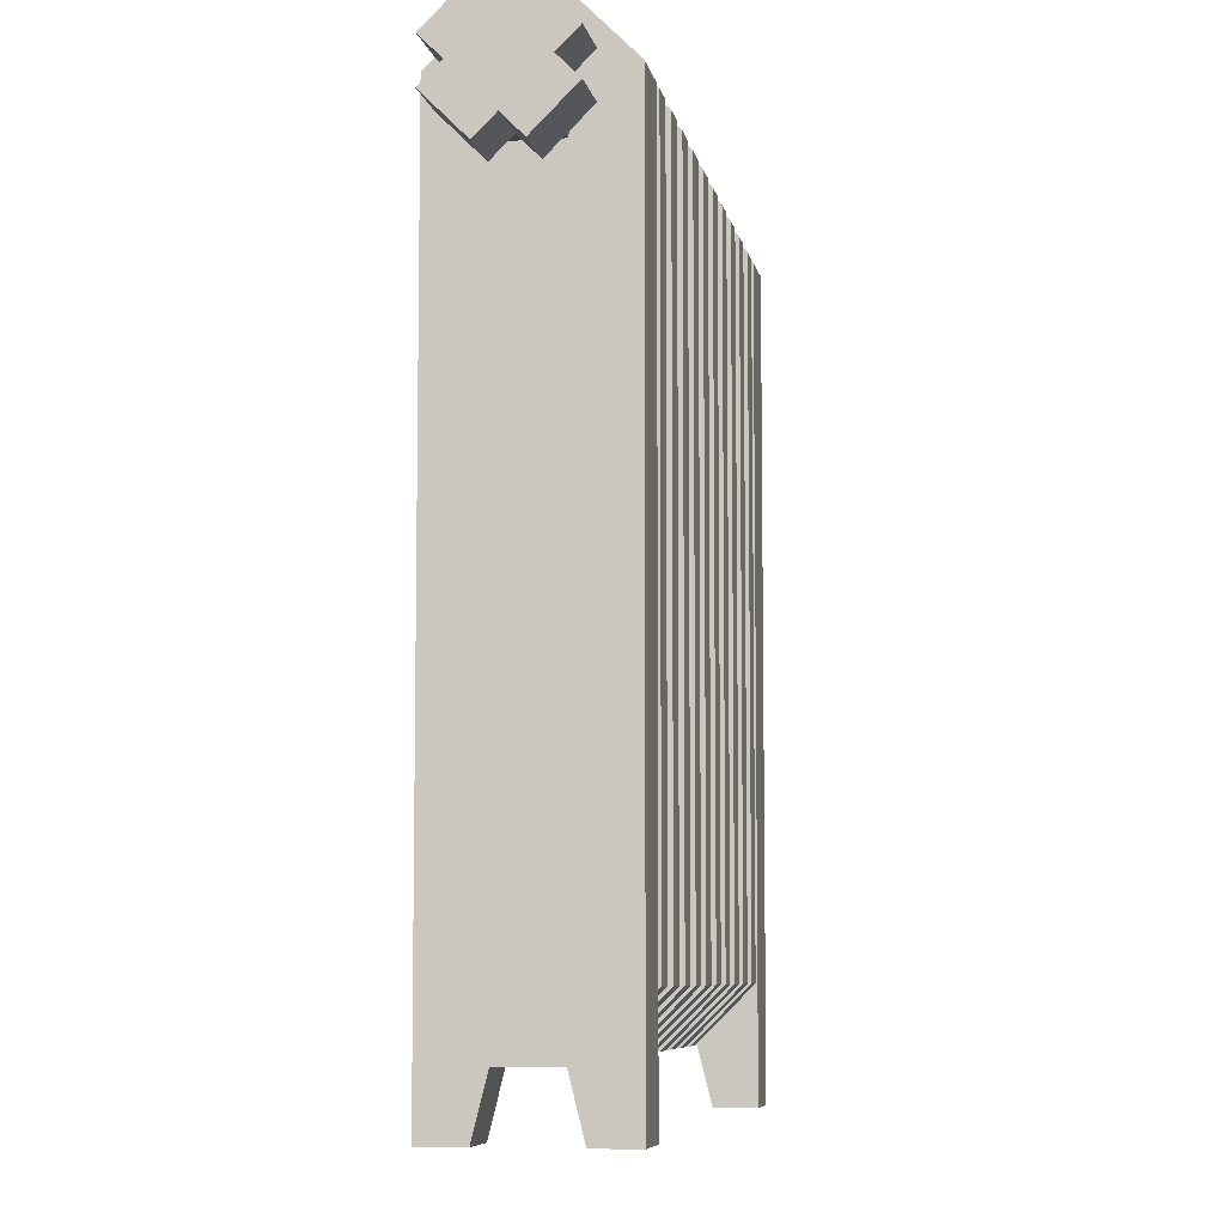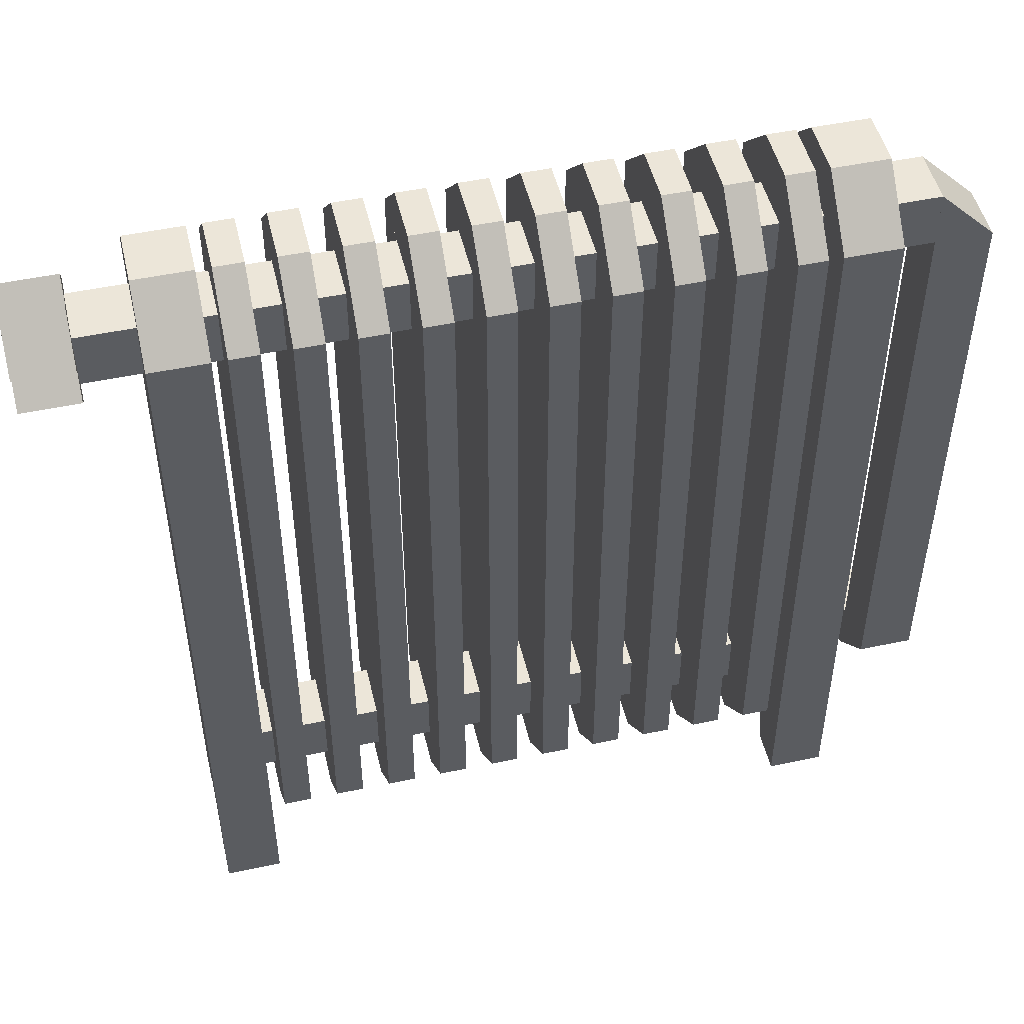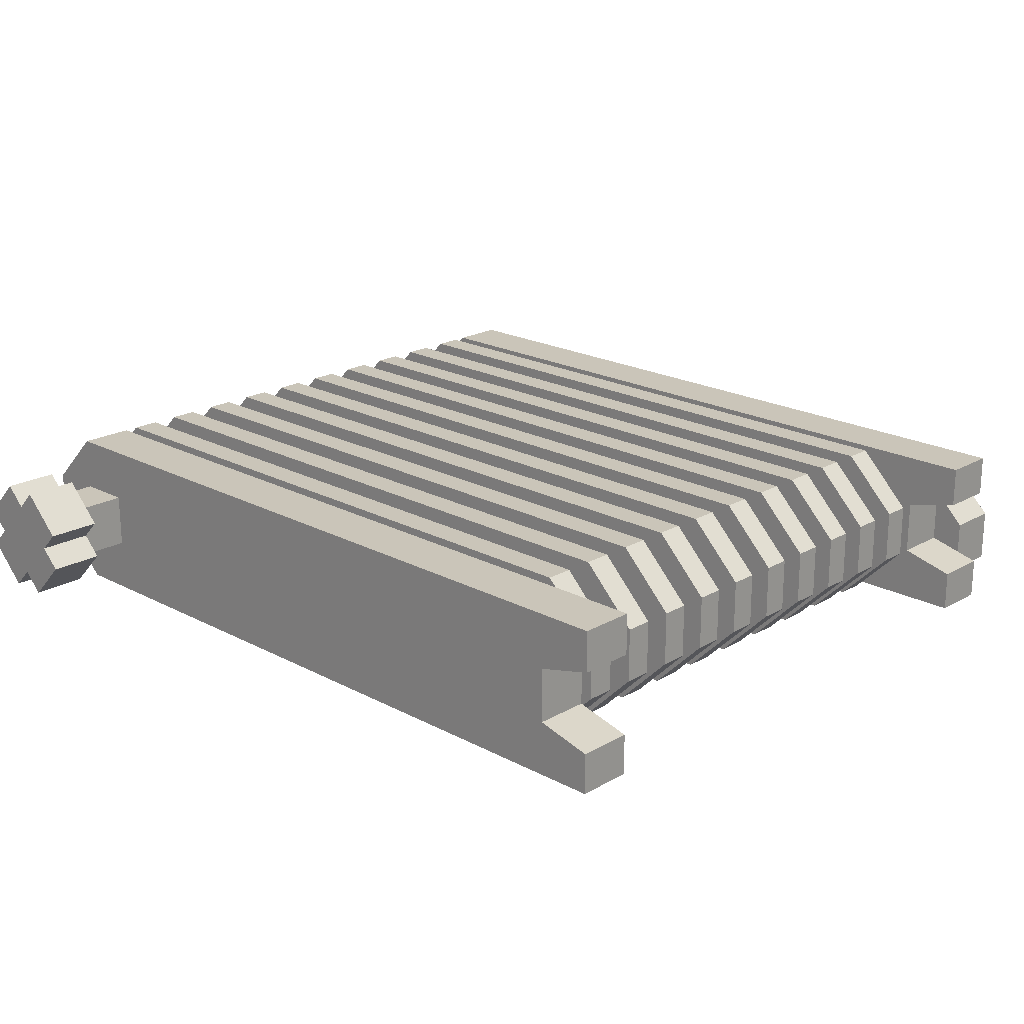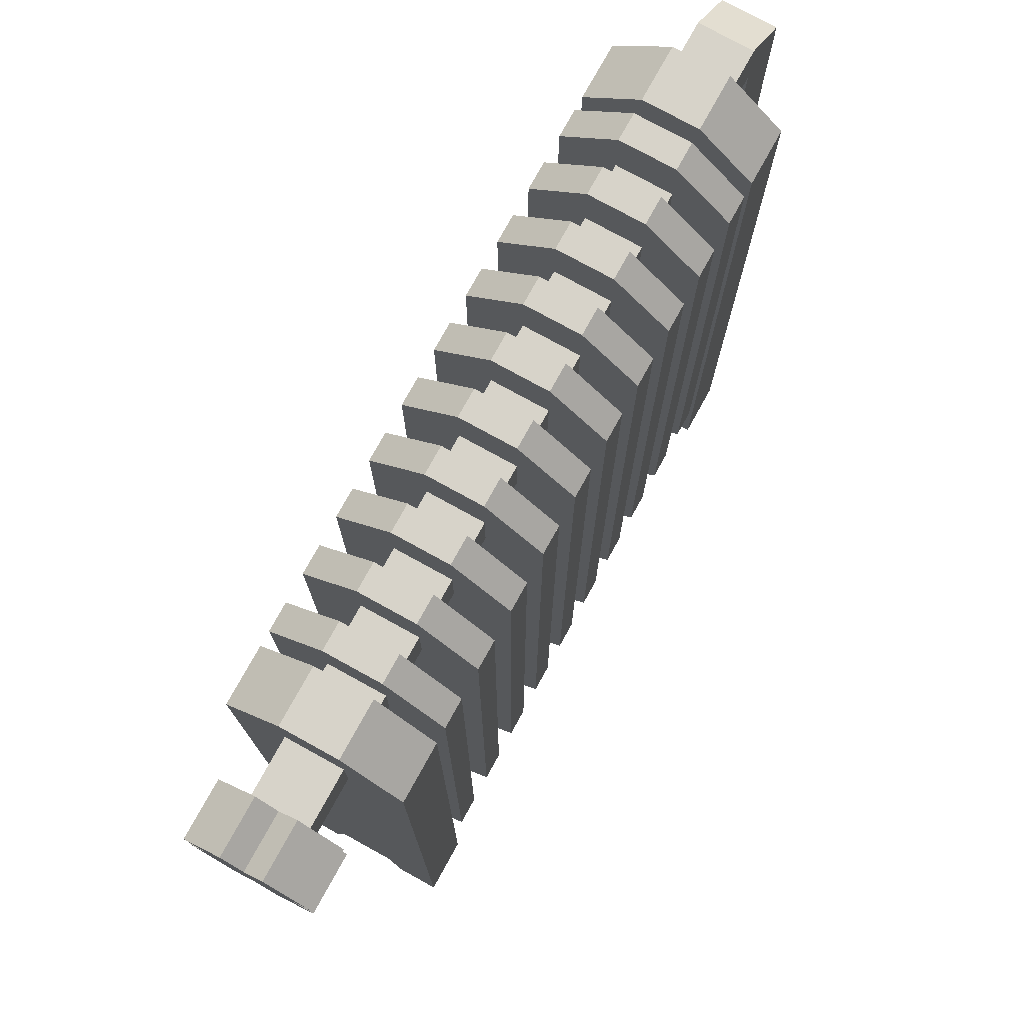
<metadata>
{"format":"obj","ext":"obj","renderer":"f3d","projection":"perspective","resolution":1024,"background":"white","views":[{"elev":-7.1,"azim":-79.8,"up":"+Y"},{"elev":49.5,"azim":-13.2,"up":"+Y"},{"elev":20.6,"azim":-46.0,"up":"+Z"},{"elev":76.1,"azim":-61.1,"up":"+Y"}]}
</metadata>
<code>
o bodyModel
v 0.5 0.8125 -0.4375
v 0.4375 0.875 -0.4375
v 0.4375 0.875 -0.375
v 0.5 0.8125 -0.375
v 0.5 0.125 -0.375
v 0.4375 0.125 -0.375
v 0.4375 0.0625 -0.4375
v 0.5 0.0625 -0.4375
v 0.4375 0.875 -0.4375
v -0.4375 0.875 -0.4375
v -0.4375 0.875 -0.375
v 0.4375 0.875 -0.375
v 0.4375 0.8125 -0.375
v -0.4375 0.8125 -0.375
v -0.4375 0.8125 -0.4375
v 0.4375 0.8125 -0.4375
v 0.5 0.125 -0.5
v 0.4375 0.125 -0.5
v 0.4375 0.125 -0.4375
v 0.5 0.125 -0.4375
v 0.5 0.0625 -0.4375
v 0.4375 0.0625 -0.4375
v 0.4375 0.0625 -0.5
v 0.5 0.0625 -0.5
v -0.4375 0.91 -0.3842
v -0.5 0.91 -0.3842
v -0.5 0.8658 -0.34
v -0.4375 0.8658 -0.34
v -0.4375 0.7775 -0.4283
v -0.5 0.7775 -0.4283
v -0.5 0.8217 -0.4725
v -0.4375 0.8217 -0.4725
v -0.4375 0.8438 -0.3621
v -0.5 0.8438 -0.3621
v -0.5 0.8217 -0.34
v -0.4375 0.8217 -0.34
v -0.4375 0.7775 -0.3842
v -0.5 0.7775 -0.3842
v -0.5 0.7996 -0.4062
v -0.4375 0.7996 -0.4062
v -0.4375 0.91 -0.4283
v -0.5 0.91 -0.4283
v -0.5 0.8879 -0.4062
v -0.4375 0.8879 -0.4062
v -0.4375 0.8438 -0.4504
v -0.5 0.8438 -0.4504
v -0.5 0.8658 -0.4725
v -0.4375 0.8658 -0.4725
v 0.375 0.875 -0.5
v 0.3125 0.875 -0.5
v 0.3125 0.875 -0.3125
v 0.375 0.875 -0.3125
v 0.375 0.0625 -0.3125
v 0.3125 0.0625 -0.3125
v 0.3125 0.0625 -0.5
v 0.375 0.0625 -0.5
v 0.375 0.9375 -0.4375
v 0.3125 0.9375 -0.4375
v 0.3125 0.9375 -0.375
v 0.375 0.9375 -0.375
v 0.375 0.875 -0.3125
v 0.3125 0.875 -0.3125
v 0.3125 0.875 -0.5
v 0.375 0.875 -0.5
v 0.375 0.0625 -0.5
v 0.3125 0.0625 -0.5
v 0.3125 0.0625 -0.4375
v 0.375 0.0625 -0.4375
v 0.375 -0 -0.4531
v 0.3125 -0 -0.4531
v 0.3125 -0 -0.5
v 0.375 -0 -0.5
v 0.375 0.0625 -0.375
v 0.3125 0.0625 -0.375
v 0.3125 0.0625 -0.3125
v 0.375 0.0625 -0.3125
v 0.375 -0 -0.3125
v 0.3125 -0 -0.3125
v 0.3125 -0 -0.3594
v 0.375 -0 -0.3594
v -0.3125 0.0625 -0.375
v -0.375 0.0625 -0.375
v -0.375 0.0625 -0.3125
v -0.3125 0.0625 -0.3125
v -0.3125 -0 -0.3125
v -0.375 -0 -0.3125
v -0.375 -0 -0.3594
v -0.3125 -0 -0.3594
v -0.3125 0.0625 -0.5
v -0.375 0.0625 -0.5
v -0.375 0.0625 -0.4375
v -0.3125 0.0625 -0.4375
v -0.3125 -0 -0.4531
v -0.375 -0 -0.4531
v -0.375 -0 -0.5
v -0.3125 -0 -0.5
v -0.3125 0.875 -0.5
v -0.375 0.875 -0.5
v -0.375 0.875 -0.3125
v -0.3125 0.875 -0.3125
v -0.3125 0.0625 -0.3125
v -0.375 0.0625 -0.3125
v -0.375 0.0625 -0.5
v -0.3125 0.0625 -0.5
v -0.3125 0.9375 -0.4375
v -0.375 0.9375 -0.4375
v -0.375 0.9375 -0.375
v -0.3125 0.9375 -0.375
v -0.3125 0.875 -0.3125
v -0.375 0.875 -0.3125
v -0.375 0.875 -0.5
v -0.3125 0.875 -0.5
v -0.2656 0.875 -0.5
v -0.2969 0.875 -0.5
v -0.2969 0.875 -0.3125
v -0.2656 0.875 -0.3125
v -0.2656 0.125 -0.3125
v -0.2969 0.125 -0.3125
v -0.2969 0.125 -0.5
v -0.2656 0.125 -0.5
v -0.2656 0.9375 -0.4375
v -0.2969 0.9375 -0.4375
v -0.2969 0.9375 -0.375
v -0.2656 0.9375 -0.375
v -0.2656 0.875 -0.3125
v -0.2969 0.875 -0.3125
v -0.2969 0.875 -0.5
v -0.2656 0.875 -0.5
v -0.2656 0.125 -0.5
v -0.2969 0.125 -0.5
v -0.2969 0.125 -0.3125
v -0.2656 0.125 -0.3125
v -0.2656 0.0625 -0.375
v -0.2969 0.0625 -0.375
v -0.2969 0.0625 -0.4375
v -0.2656 0.0625 -0.4375
v 0.3125 0.1875 -0.4375
v -0.3125 0.1875 -0.4375
v -0.3125 0.1875 -0.375
v 0.3125 0.1875 -0.375
v 0.3125 0.125 -0.375
v -0.3125 0.125 -0.375
v -0.3125 0.125 -0.4375
v 0.3125 0.125 -0.4375
v -0.2031 0.125 -0.5
v -0.2344 0.125 -0.5
v -0.2344 0.125 -0.3125
v -0.2031 0.125 -0.3125
v -0.2031 0.0625 -0.375
v -0.2344 0.0625 -0.375
v -0.2344 0.0625 -0.4375
v -0.2031 0.0625 -0.4375
v -0.2031 0.875 -0.5
v -0.2344 0.875 -0.5
v -0.2344 0.875 -0.3125
v -0.2031 0.875 -0.3125
v -0.2031 0.125 -0.3125
v -0.2344 0.125 -0.3125
v -0.2344 0.125 -0.5
v -0.2031 0.125 -0.5
v -0.2031 0.9375 -0.4375
v -0.2344 0.9375 -0.4375
v -0.2344 0.9375 -0.375
v -0.2031 0.9375 -0.375
v -0.2031 0.875 -0.3125
v -0.2344 0.875 -0.3125
v -0.2344 0.875 -0.5
v -0.2031 0.875 -0.5
v -0.1406 0.125 -0.5
v -0.1719 0.125 -0.5
v -0.1719 0.125 -0.3125
v -0.1406 0.125 -0.3125
v -0.1406 0.0625 -0.375
v -0.1719 0.0625 -0.375
v -0.1719 0.0625 -0.4375
v -0.1406 0.0625 -0.4375
v -0.1406 0.875 -0.5
v -0.1719 0.875 -0.5
v -0.1719 0.875 -0.3125
v -0.1406 0.875 -0.3125
v -0.1406 0.125 -0.3125
v -0.1719 0.125 -0.3125
v -0.1719 0.125 -0.5
v -0.1406 0.125 -0.5
v -0.1406 0.9375 -0.4375
v -0.1719 0.9375 -0.4375
v -0.1719 0.9375 -0.375
v -0.1406 0.9375 -0.375
v -0.1406 0.875 -0.3125
v -0.1719 0.875 -0.3125
v -0.1719 0.875 -0.5
v -0.1406 0.875 -0.5
v -0.07812 0.125 -0.5
v -0.1094 0.125 -0.5
v -0.1094 0.125 -0.3125
v -0.07812 0.125 -0.3125
v -0.07812 0.0625 -0.375
v -0.1094 0.0625 -0.375
v -0.1094 0.0625 -0.4375
v -0.07812 0.0625 -0.4375
v -0.07812 0.875 -0.5
v -0.1094 0.875 -0.5
v -0.1094 0.875 -0.3125
v -0.07812 0.875 -0.3125
v -0.07812 0.125 -0.3125
v -0.1094 0.125 -0.3125
v -0.1094 0.125 -0.5
v -0.07812 0.125 -0.5
v -0.07812 0.9375 -0.4375
v -0.1094 0.9375 -0.4375
v -0.1094 0.9375 -0.375
v -0.07812 0.9375 -0.375
v -0.07812 0.875 -0.3125
v -0.1094 0.875 -0.3125
v -0.1094 0.875 -0.5
v -0.07812 0.875 -0.5
v -0.01562 0.125 -0.5
v -0.04688 0.125 -0.5
v -0.04688 0.125 -0.3125
v -0.01562 0.125 -0.3125
v -0.01562 0.0625 -0.375
v -0.04688 0.0625 -0.375
v -0.04688 0.0625 -0.4375
v -0.01562 0.0625 -0.4375
v -0.01562 0.875 -0.5
v -0.04688 0.875 -0.5
v -0.04688 0.875 -0.3125
v -0.01562 0.875 -0.3125
v -0.01562 0.125 -0.3125
v -0.04688 0.125 -0.3125
v -0.04688 0.125 -0.5
v -0.01562 0.125 -0.5
v -0.01562 0.9375 -0.4375
v -0.04688 0.9375 -0.4375
v -0.04688 0.9375 -0.375
v -0.01562 0.9375 -0.375
v -0.01562 0.875 -0.3125
v -0.04688 0.875 -0.3125
v -0.04688 0.875 -0.5
v -0.01562 0.875 -0.5
v 0.04688 0.125 -0.5
v 0.01562 0.125 -0.5
v 0.01562 0.125 -0.3125
v 0.04688 0.125 -0.3125
v 0.04688 0.0625 -0.375
v 0.01562 0.0625 -0.375
v 0.01562 0.0625 -0.4375
v 0.04688 0.0625 -0.4375
v 0.04688 0.875 -0.5
v 0.01562 0.875 -0.5
v 0.01562 0.875 -0.3125
v 0.04688 0.875 -0.3125
v 0.04688 0.125 -0.3125
v 0.01562 0.125 -0.3125
v 0.01562 0.125 -0.5
v 0.04688 0.125 -0.5
v 0.04688 0.9375 -0.4375
v 0.01562 0.9375 -0.4375
v 0.01562 0.9375 -0.375
v 0.04688 0.9375 -0.375
v 0.04688 0.875 -0.3125
v 0.01562 0.875 -0.3125
v 0.01562 0.875 -0.5
v 0.04688 0.875 -0.5
v 0.1094 0.125 -0.5
v 0.07812 0.125 -0.5
v 0.07812 0.125 -0.3125
v 0.1094 0.125 -0.3125
v 0.1094 0.0625 -0.375
v 0.07812 0.0625 -0.375
v 0.07812 0.0625 -0.4375
v 0.1094 0.0625 -0.4375
v 0.1094 0.875 -0.5
v 0.07812 0.875 -0.5
v 0.07812 0.875 -0.3125
v 0.1094 0.875 -0.3125
v 0.1094 0.125 -0.3125
v 0.07812 0.125 -0.3125
v 0.07812 0.125 -0.5
v 0.1094 0.125 -0.5
v 0.1094 0.9375 -0.4375
v 0.07812 0.9375 -0.4375
v 0.07812 0.9375 -0.375
v 0.1094 0.9375 -0.375
v 0.1094 0.875 -0.3125
v 0.07812 0.875 -0.3125
v 0.07812 0.875 -0.5
v 0.1094 0.875 -0.5
v 0.1719 0.125 -0.5
v 0.1406 0.125 -0.5
v 0.1406 0.125 -0.3125
v 0.1719 0.125 -0.3125
v 0.1719 0.0625 -0.375
v 0.1406 0.0625 -0.375
v 0.1406 0.0625 -0.4375
v 0.1719 0.0625 -0.4375
v 0.1719 0.875 -0.5
v 0.1406 0.875 -0.5
v 0.1406 0.875 -0.3125
v 0.1719 0.875 -0.3125
v 0.1719 0.125 -0.3125
v 0.1406 0.125 -0.3125
v 0.1406 0.125 -0.5
v 0.1719 0.125 -0.5
v 0.1719 0.9375 -0.4375
v 0.1406 0.9375 -0.4375
v 0.1406 0.9375 -0.375
v 0.1719 0.9375 -0.375
v 0.1719 0.875 -0.3125
v 0.1406 0.875 -0.3125
v 0.1406 0.875 -0.5
v 0.1719 0.875 -0.5
v 0.2344 0.125 -0.5
v 0.2031 0.125 -0.5
v 0.2031 0.125 -0.3125
v 0.2344 0.125 -0.3125
v 0.2344 0.0625 -0.375
v 0.2031 0.0625 -0.375
v 0.2031 0.0625 -0.4375
v 0.2344 0.0625 -0.4375
v 0.2344 0.875 -0.5
v 0.2031 0.875 -0.5
v 0.2031 0.875 -0.3125
v 0.2344 0.875 -0.3125
v 0.2344 0.125 -0.3125
v 0.2031 0.125 -0.3125
v 0.2031 0.125 -0.5
v 0.2344 0.125 -0.5
v 0.2344 0.9375 -0.4375
v 0.2031 0.9375 -0.4375
v 0.2031 0.9375 -0.375
v 0.2344 0.9375 -0.375
v 0.2344 0.875 -0.3125
v 0.2031 0.875 -0.3125
v 0.2031 0.875 -0.5
v 0.2344 0.875 -0.5
v 0.2969 0.125 -0.5
v 0.2656 0.125 -0.5
v 0.2656 0.125 -0.3125
v 0.2969 0.125 -0.3125
v 0.2969 0.0625 -0.375
v 0.2656 0.0625 -0.375
v 0.2656 0.0625 -0.4375
v 0.2969 0.0625 -0.4375
v 0.2969 0.875 -0.5
v 0.2656 0.875 -0.5
v 0.2656 0.875 -0.3125
v 0.2969 0.875 -0.3125
v 0.2969 0.125 -0.3125
v 0.2656 0.125 -0.3125
v 0.2656 0.125 -0.5
v 0.2969 0.125 -0.5
v 0.2969 0.9375 -0.4375
v 0.2656 0.9375 -0.4375
v 0.2656 0.9375 -0.375
v 0.2969 0.9375 -0.375
v 0.2969 0.875 -0.3125
v 0.2656 0.875 -0.3125
v 0.2656 0.875 -0.5
v 0.2969 0.875 -0.5
f 1 2 3 4
f 5 6 7 8
f 2 1 8 7
f 4 3 6 5
f 3 2 7 6
f 1 4 5 8
f 9 10 11 12
f 13 14 15 16
f 10 9 16 15
f 12 11 14 13
f 11 10 15 14
f 9 12 13 16
f 17 18 19 20
f 21 22 23 24
f 18 17 24 23
f 20 19 22 21
f 19 18 23 22
f 17 20 21 24
f 25 26 27 28
f 29 30 31 32
f 26 25 32 31
f 28 27 30 29
f 27 26 31 30
f 25 28 29 32
f 33 34 35 36
f 37 38 39 40
f 34 33 40 39
f 36 35 38 37
f 35 34 39 38
f 33 36 37 40
f 41 42 43 44
f 45 46 47 48
f 42 41 48 47
f 44 43 46 45
f 43 42 47 46
f 41 44 45 48
f 49 50 51 52
f 53 54 55 56
f 50 49 56 55
f 52 51 54 53
f 51 50 55 54
f 49 52 53 56
f 57 58 59 60
f 61 62 63 64
f 58 57 64 63
f 60 59 62 61
f 59 58 63 62
f 57 60 61 64
f 65 66 67 68
f 69 70 71 72
f 66 65 72 71
f 68 67 70 69
f 67 66 71 70
f 65 68 69 72
f 73 74 75 76
f 77 78 79 80
f 74 73 80 79
f 76 75 78 77
f 75 74 79 78
f 73 76 77 80
f 81 82 83 84
f 85 86 87 88
f 82 81 88 87
f 84 83 86 85
f 83 82 87 86
f 81 84 85 88
f 89 90 91 92
f 93 94 95 96
f 90 89 96 95
f 92 91 94 93
f 91 90 95 94
f 89 92 93 96
f 97 98 99 100
f 101 102 103 104
f 98 97 104 103
f 100 99 102 101
f 99 98 103 102
f 97 100 101 104
f 105 106 107 108
f 109 110 111 112
f 106 105 112 111
f 108 107 110 109
f 107 106 111 110
f 105 108 109 112
f 113 114 115 116
f 117 118 119 120
f 114 113 120 119
f 116 115 118 117
f 115 114 119 118
f 113 116 117 120
f 121 122 123 124
f 125 126 127 128
f 122 121 128 127
f 124 123 126 125
f 123 122 127 126
f 121 124 125 128
f 129 130 131 132
f 133 134 135 136
f 130 129 136 135
f 132 131 134 133
f 131 130 135 134
f 129 132 133 136
f 137 138 139 140
f 141 142 143 144
f 138 137 144 143
f 140 139 142 141
f 139 138 143 142
f 137 140 141 144
f 145 146 147 148
f 149 150 151 152
f 146 145 152 151
f 148 147 150 149
f 147 146 151 150
f 145 148 149 152
f 153 154 155 156
f 157 158 159 160
f 154 153 160 159
f 156 155 158 157
f 155 154 159 158
f 153 156 157 160
f 161 162 163 164
f 165 166 167 168
f 162 161 168 167
f 164 163 166 165
f 163 162 167 166
f 161 164 165 168
f 169 170 171 172
f 173 174 175 176
f 170 169 176 175
f 172 171 174 173
f 171 170 175 174
f 169 172 173 176
f 177 178 179 180
f 181 182 183 184
f 178 177 184 183
f 180 179 182 181
f 179 178 183 182
f 177 180 181 184
f 185 186 187 188
f 189 190 191 192
f 186 185 192 191
f 188 187 190 189
f 187 186 191 190
f 185 188 189 192
f 193 194 195 196
f 197 198 199 200
f 194 193 200 199
f 196 195 198 197
f 195 194 199 198
f 193 196 197 200
f 201 202 203 204
f 205 206 207 208
f 202 201 208 207
f 204 203 206 205
f 203 202 207 206
f 201 204 205 208
f 209 210 211 212
f 213 214 215 216
f 210 209 216 215
f 212 211 214 213
f 211 210 215 214
f 209 212 213 216
f 217 218 219 220
f 221 222 223 224
f 218 217 224 223
f 220 219 222 221
f 219 218 223 222
f 217 220 221 224
f 225 226 227 228
f 229 230 231 232
f 226 225 232 231
f 228 227 230 229
f 227 226 231 230
f 225 228 229 232
f 233 234 235 236
f 237 238 239 240
f 234 233 240 239
f 236 235 238 237
f 235 234 239 238
f 233 236 237 240
f 241 242 243 244
f 245 246 247 248
f 242 241 248 247
f 244 243 246 245
f 243 242 247 246
f 241 244 245 248
f 249 250 251 252
f 253 254 255 256
f 250 249 256 255
f 252 251 254 253
f 251 250 255 254
f 249 252 253 256
f 257 258 259 260
f 261 262 263 264
f 258 257 264 263
f 260 259 262 261
f 259 258 263 262
f 257 260 261 264
f 265 266 267 268
f 269 270 271 272
f 266 265 272 271
f 268 267 270 269
f 267 266 271 270
f 265 268 269 272
f 273 274 275 276
f 277 278 279 280
f 274 273 280 279
f 276 275 278 277
f 275 274 279 278
f 273 276 277 280
f 281 282 283 284
f 285 286 287 288
f 282 281 288 287
f 284 283 286 285
f 283 282 287 286
f 281 284 285 288
f 289 290 291 292
f 293 294 295 296
f 290 289 296 295
f 292 291 294 293
f 291 290 295 294
f 289 292 293 296
f 297 298 299 300
f 301 302 303 304
f 298 297 304 303
f 300 299 302 301
f 299 298 303 302
f 297 300 301 304
f 305 306 307 308
f 309 310 311 312
f 306 305 312 311
f 308 307 310 309
f 307 306 311 310
f 305 308 309 312
f 313 314 315 316
f 317 318 319 320
f 314 313 320 319
f 316 315 318 317
f 315 314 319 318
f 313 316 317 320
f 321 322 323 324
f 325 326 327 328
f 322 321 328 327
f 324 323 326 325
f 323 322 327 326
f 321 324 325 328
f 329 330 331 332
f 333 334 335 336
f 330 329 336 335
f 332 331 334 333
f 331 330 335 334
f 329 332 333 336
f 337 338 339 340
f 341 342 343 344
f 338 337 344 343
f 340 339 342 341
f 339 338 343 342
f 337 340 341 344
f 345 346 347 348
f 349 350 351 352
f 346 345 352 351
f 348 347 350 349
f 347 346 351 350
f 345 348 349 352
f 353 354 355 356
f 357 358 359 360
f 354 353 360 359
f 356 355 358 357
f 355 354 359 358
f 353 356 357 360

</code>
